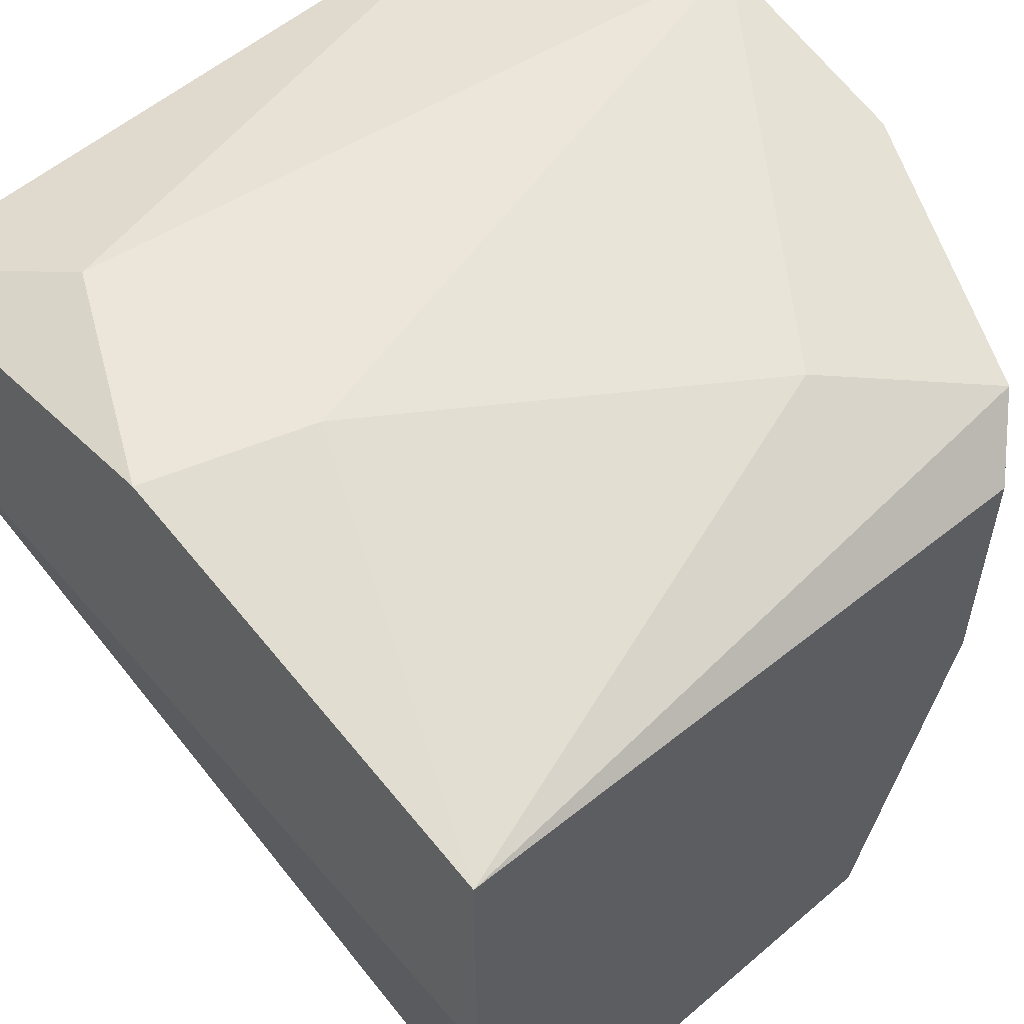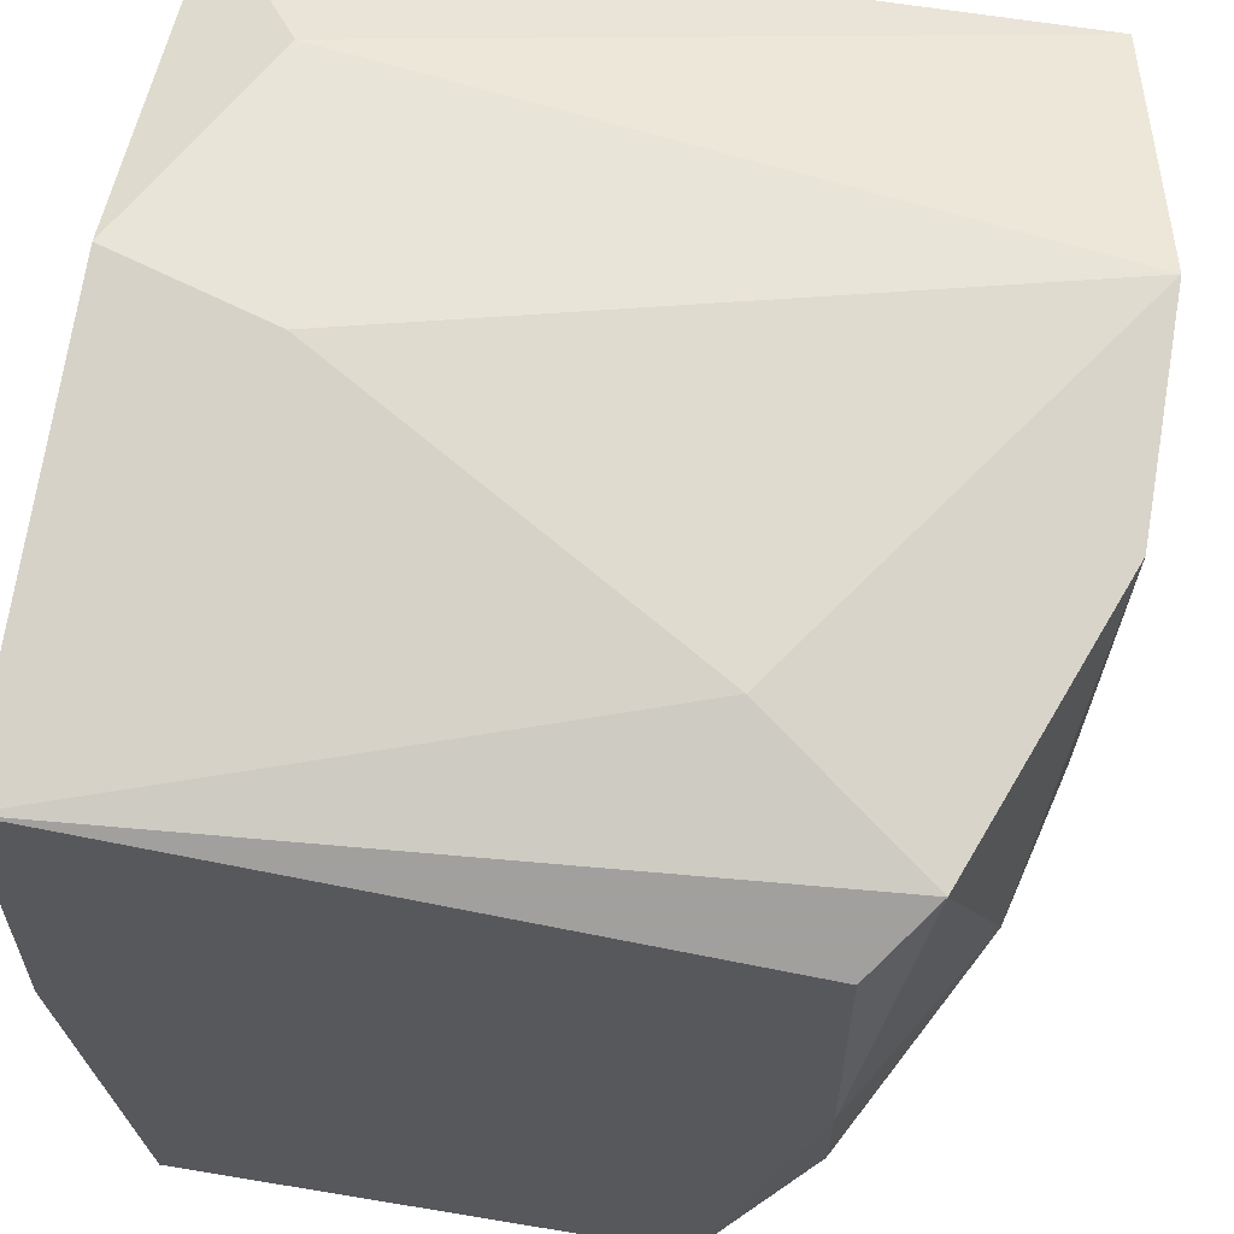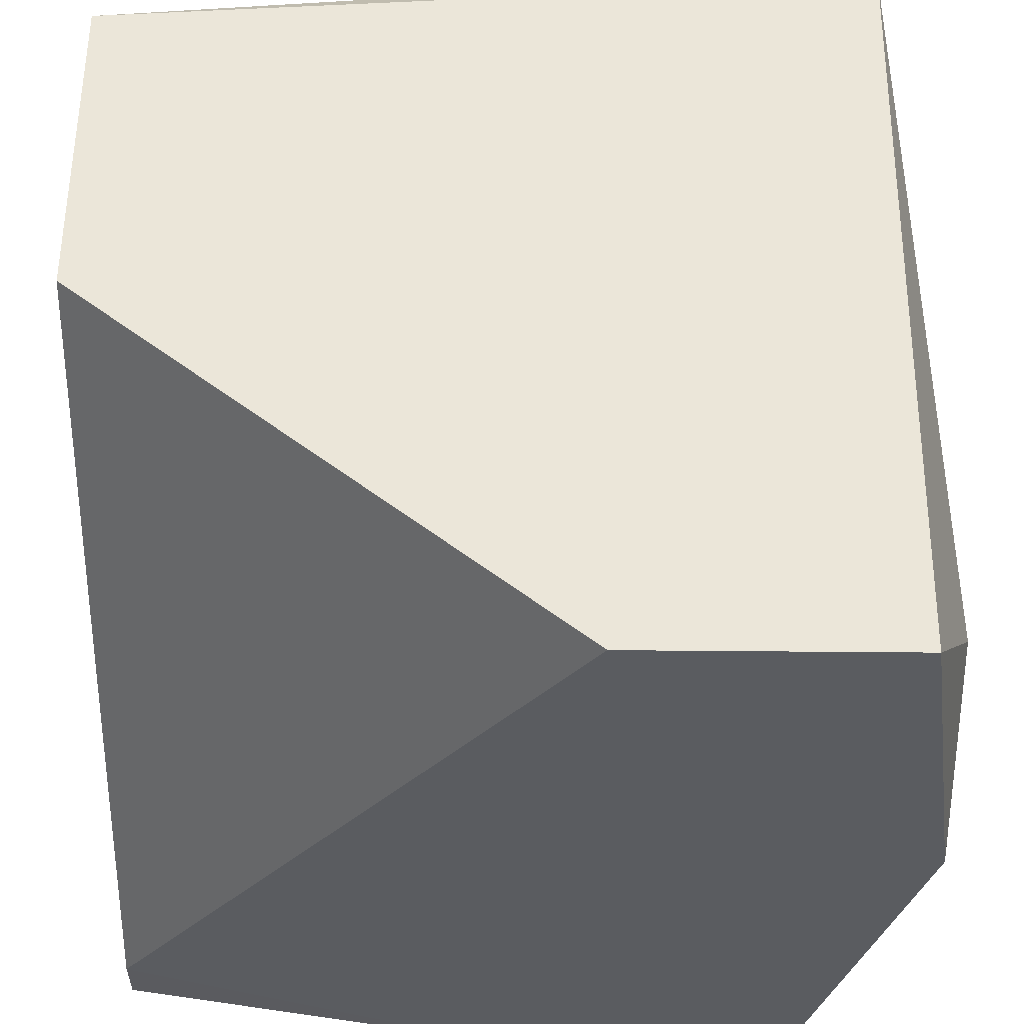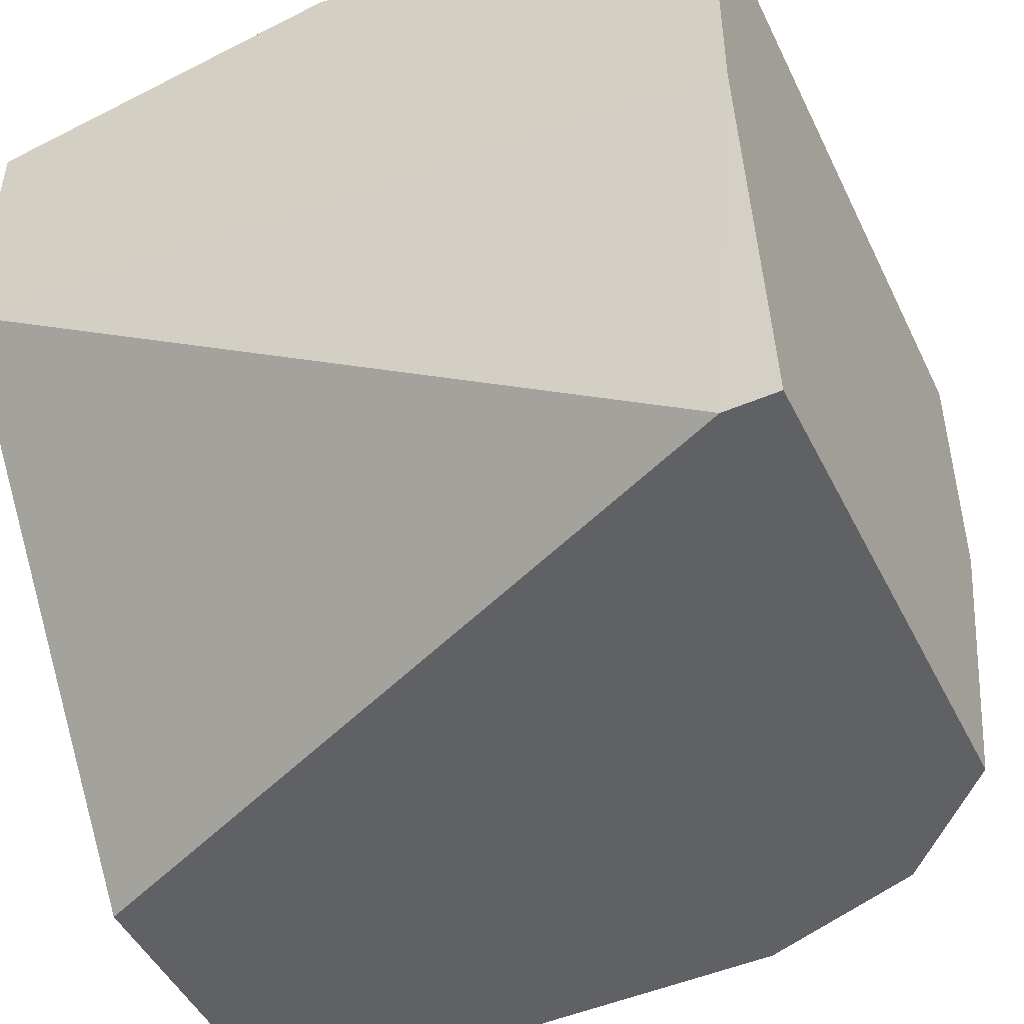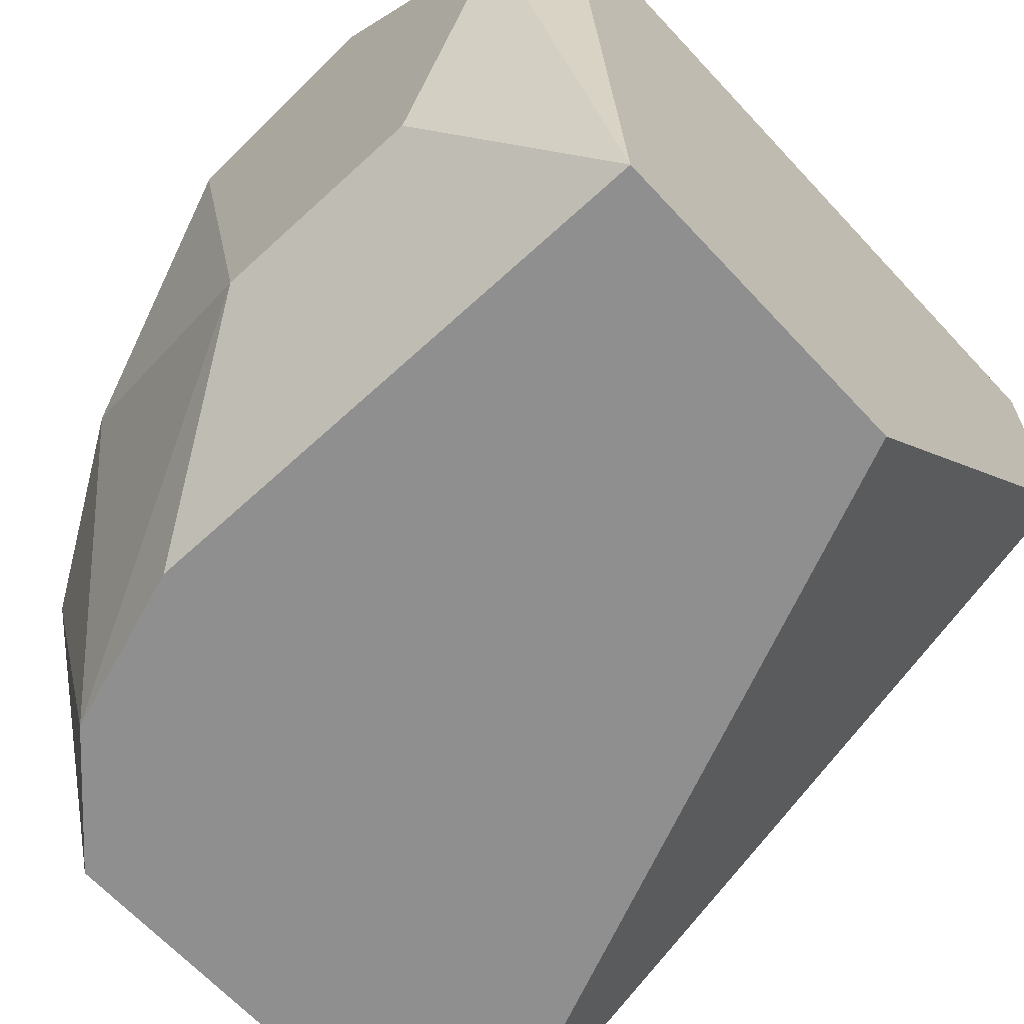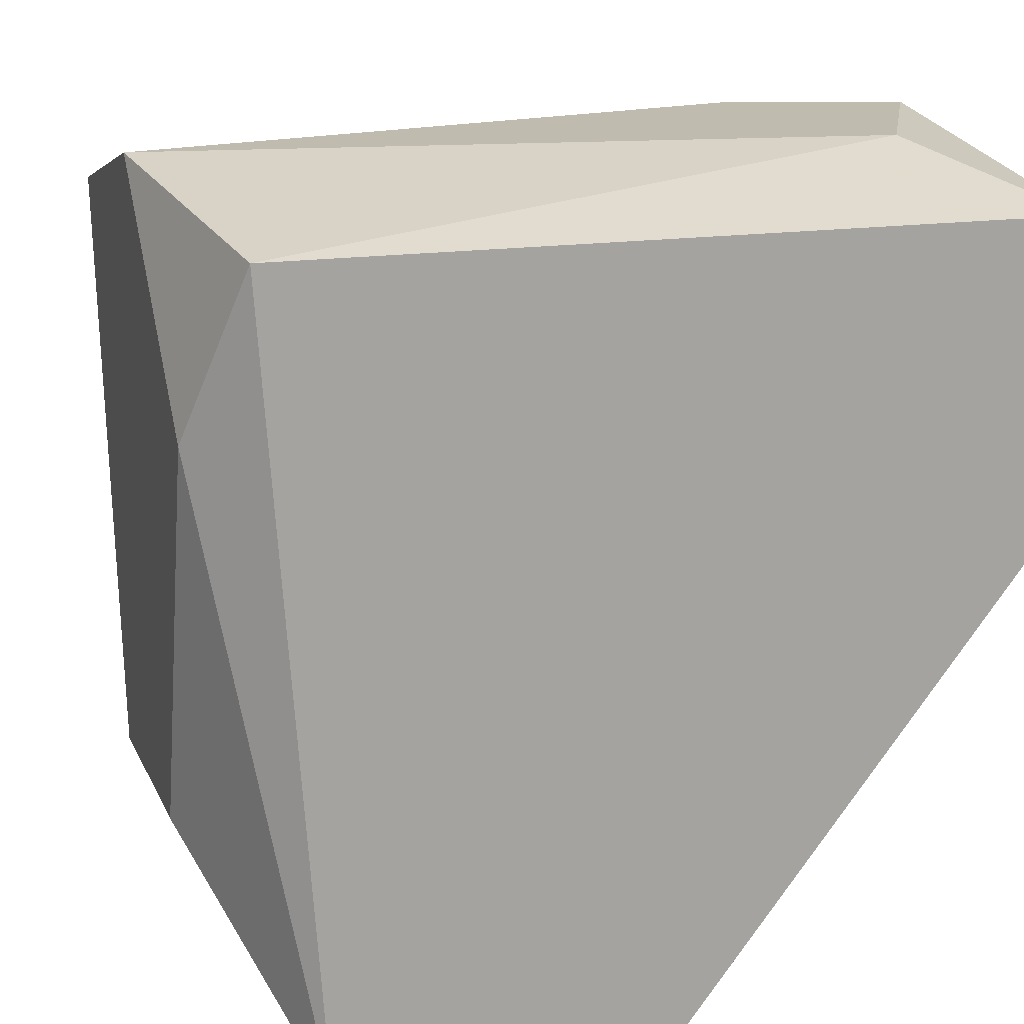
<metadata>
{"format":"obj","ext":"obj","renderer":"f3d","projection":"perspective","resolution":1024,"background":"white","views":[{"elev":55.7,"azim":138.1,"up":"+Y"},{"elev":60.4,"azim":-170.3,"up":"+Y"},{"elev":56.2,"azim":90.5,"up":"+Z"},{"elev":-48.1,"azim":115.7,"up":"+Y"},{"elev":-65.4,"azim":-47.2,"up":"+Y"},{"elev":16.1,"azim":-17.7,"up":"+Y"}]}
</metadata>
<code>
v -0.03199 0.01023 -0.006095
v -0.03199 0.01373 -0.006095
v -0.03199 0.005319 -0.004692
v -0.03058 0.01513 -0.00399
v -0.03058 0.005319 -0.006095
v -0.02428 0.005319 -0.006095
v -0.02428 0.005319 -0.005393
v -0.02848 0.005319 0.004424
v -0.03269 0.01443 -0.005393
v -0.03269 0.005319 -0.002588
v -0.03269 0.005319 0.004424
v -0.02498 0.01584 0.002319
v -0.03339 0.01093 -0.00399
v -0.03339 0.01513 0.004424
v -0.02568 0.01584 -0.001186
v -0.02357 0.01163 0.004424
v -0.02357 0.01023 -0.006095
v -0.02357 0.01584 -0.000486
v -0.02357 0.01443 -0.006095
v -0.02357 0.01513 0.004424
v -0.03409 0.01584 0.000917
v -0.03409 0.008124 -0.000486
v -0.03409 0.008124 0.002319
v -0.03409 0.01513 -0.001887
v -0.03409 0.01303 0.003721
f 22 3 10
f 1 2 19
f 7 11 3
f 11 7 8
f 7 16 8
f 16 11 8
f 25 11 14
f 11 16 14
f 12 21 14
f 21 25 14
f 25 21 22
f 16 19 20
f 12 14 20
f 14 16 20
f 1 19 5
f 3 1 5
f 7 3 5
f 2 1 9
f 19 2 9
f 21 12 15
f 16 7 17
f 19 16 17
f 5 19 17
f 1 3 13
f 3 22 13
f 9 1 13
f 9 13 24
f 22 21 24
f 13 22 24
f 12 20 18
f 20 19 18
f 15 12 18
f 19 15 18
f 19 9 4
f 15 19 4
f 21 15 4
f 9 24 4
f 24 21 4
f 7 5 6
f 17 7 6
f 5 17 6
f 11 25 23
f 25 22 23
f 22 11 23
f 3 11 10
f 11 22 10

</code>
